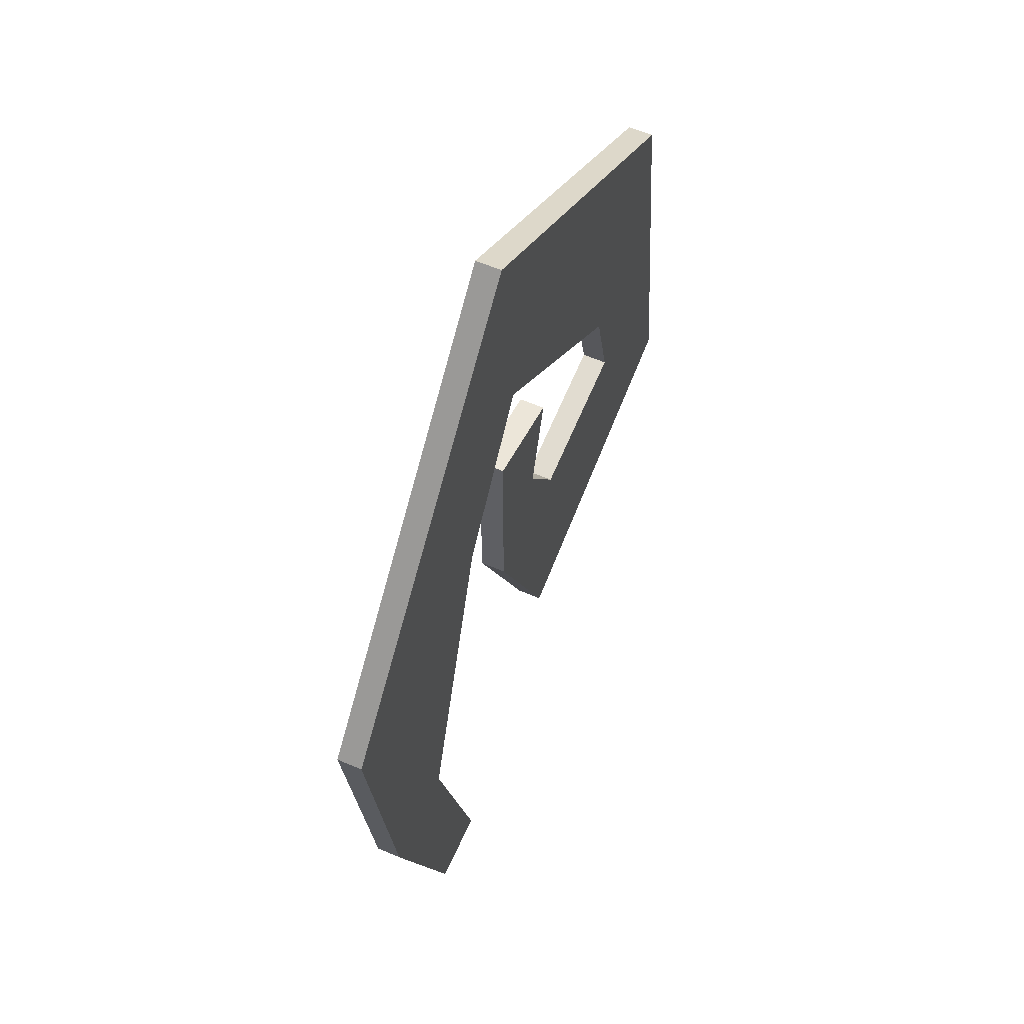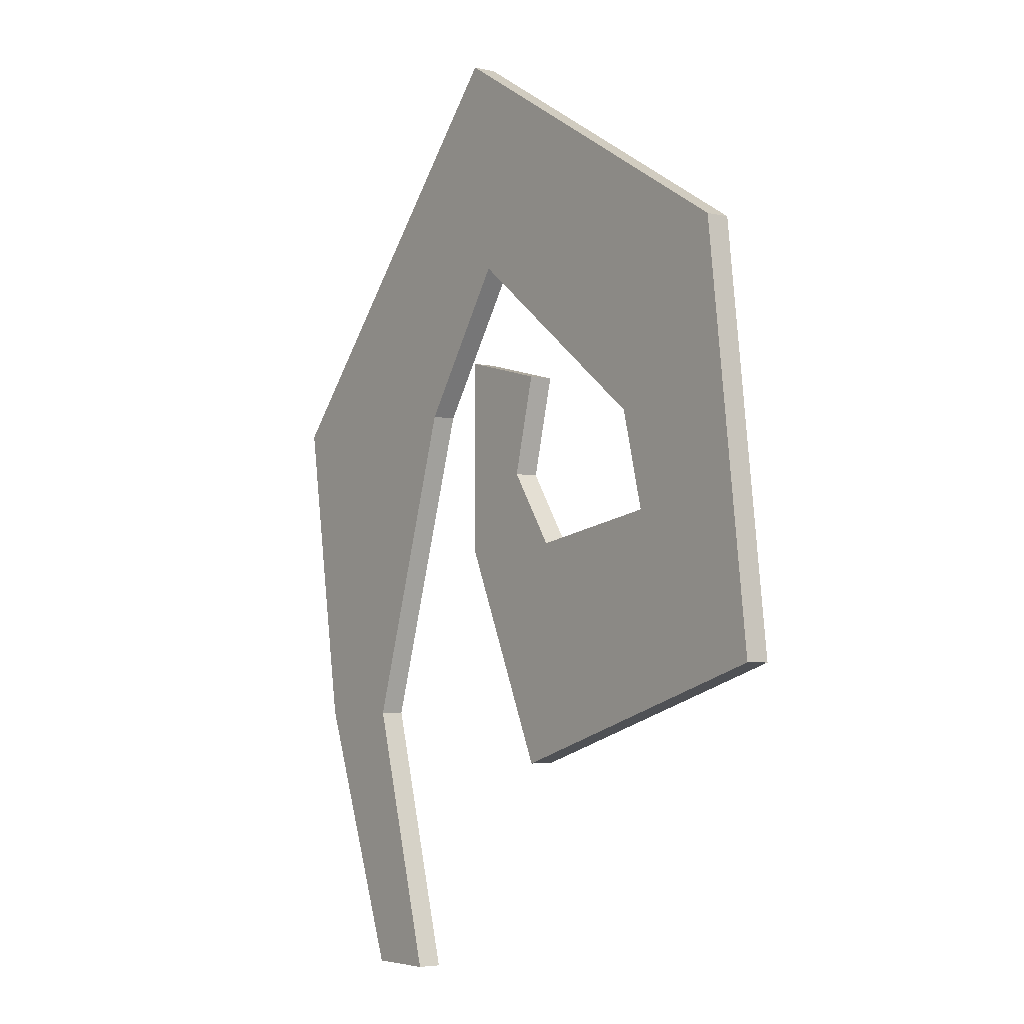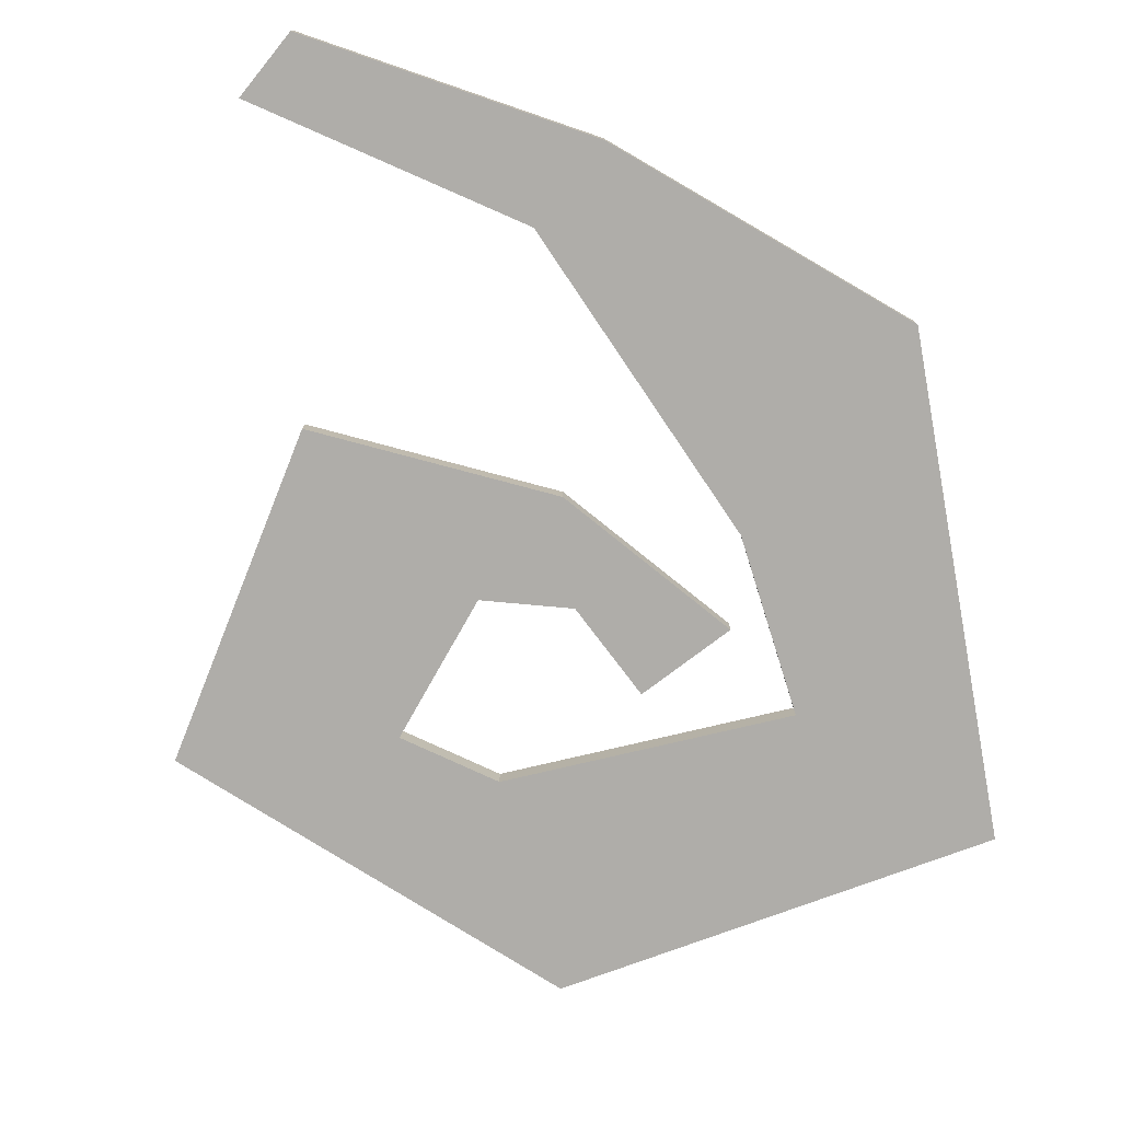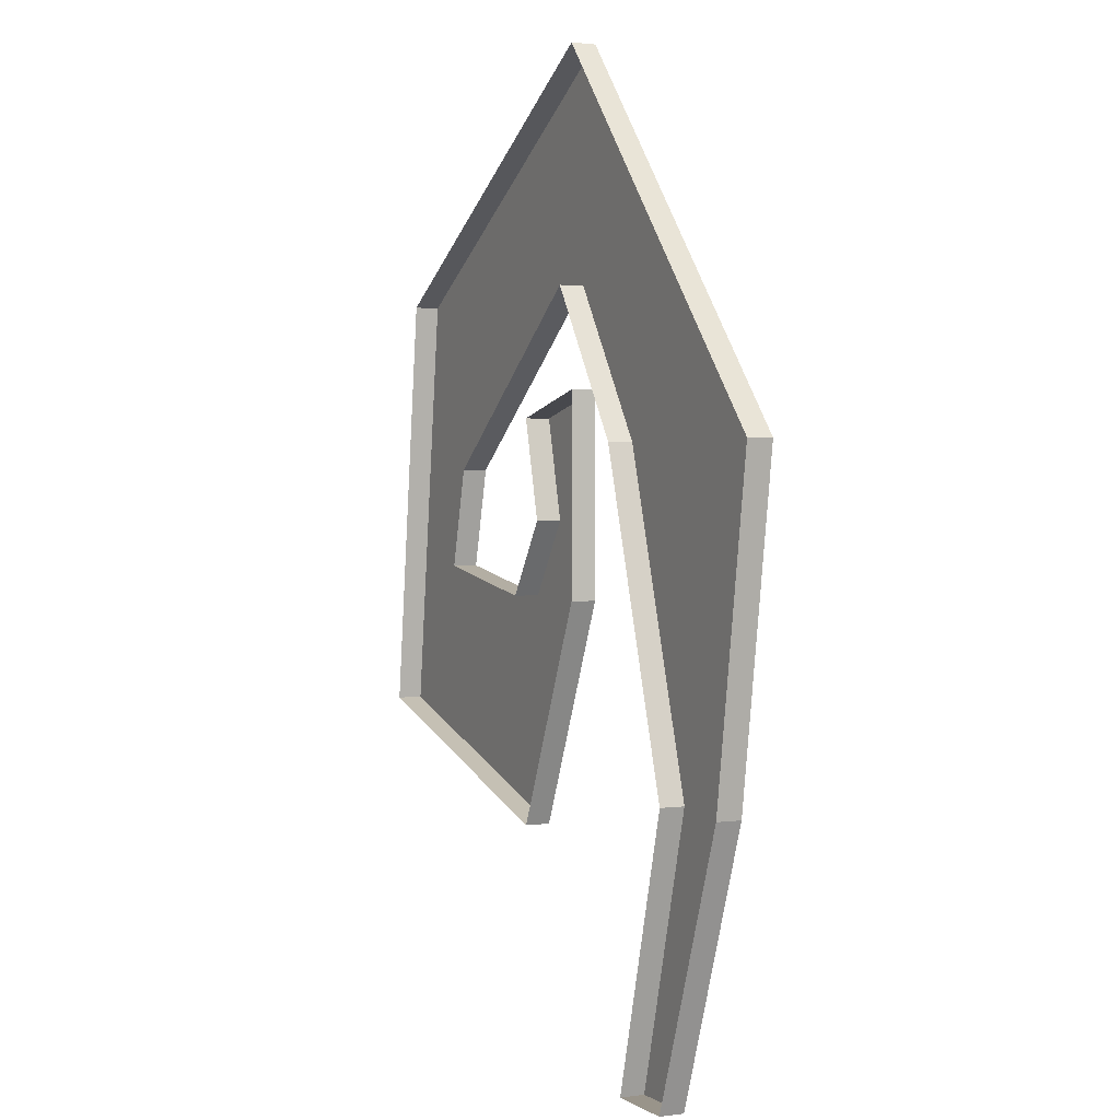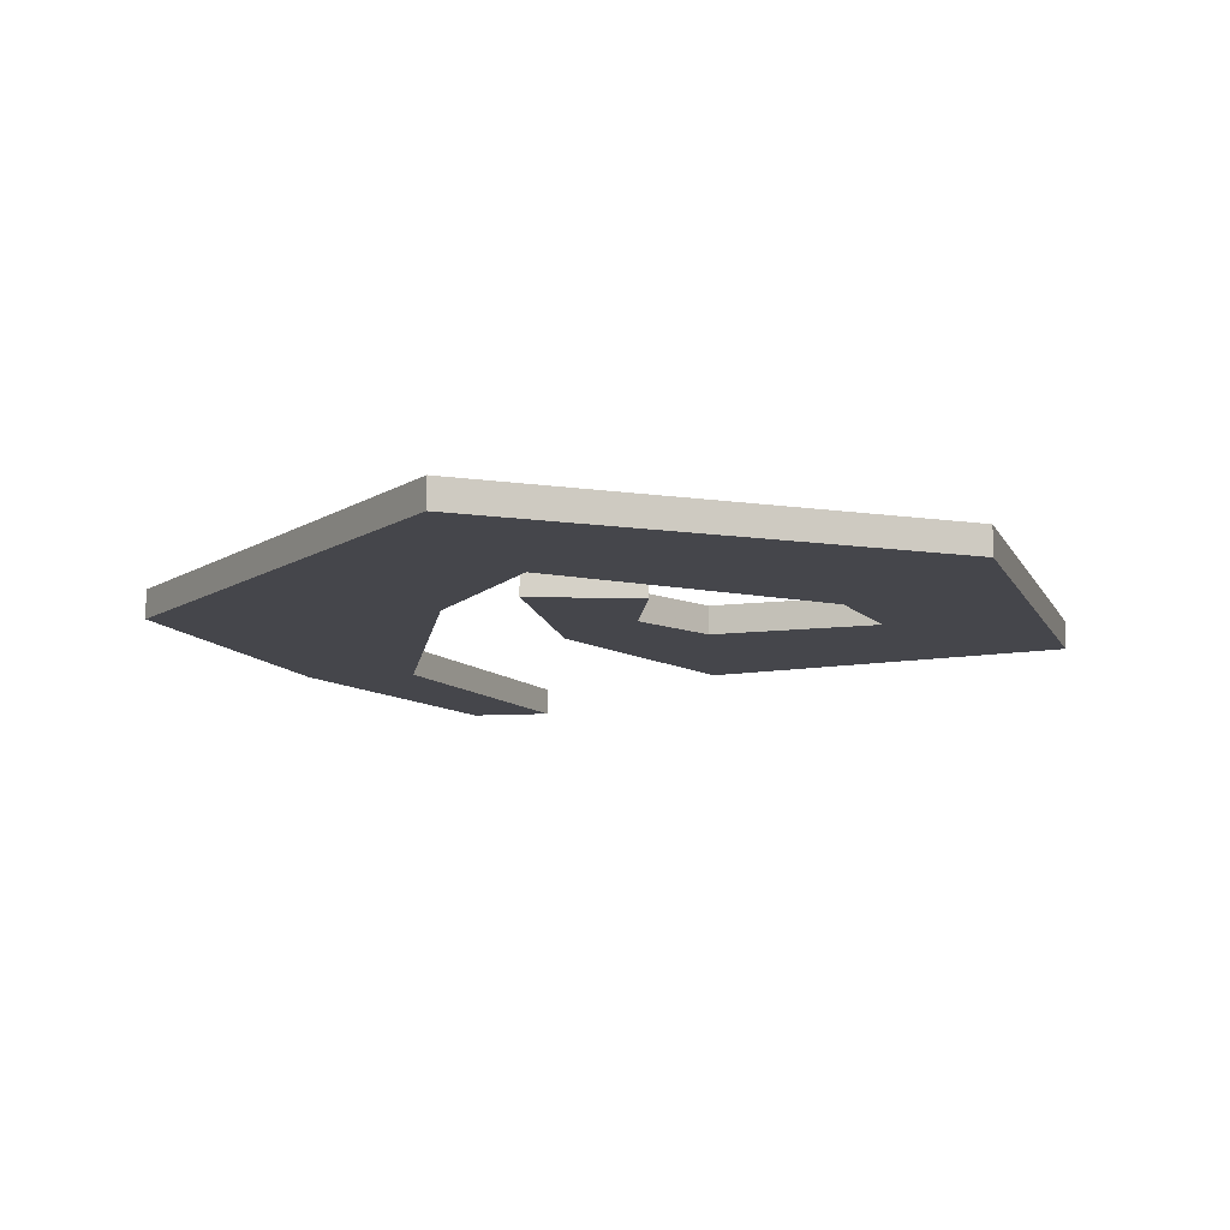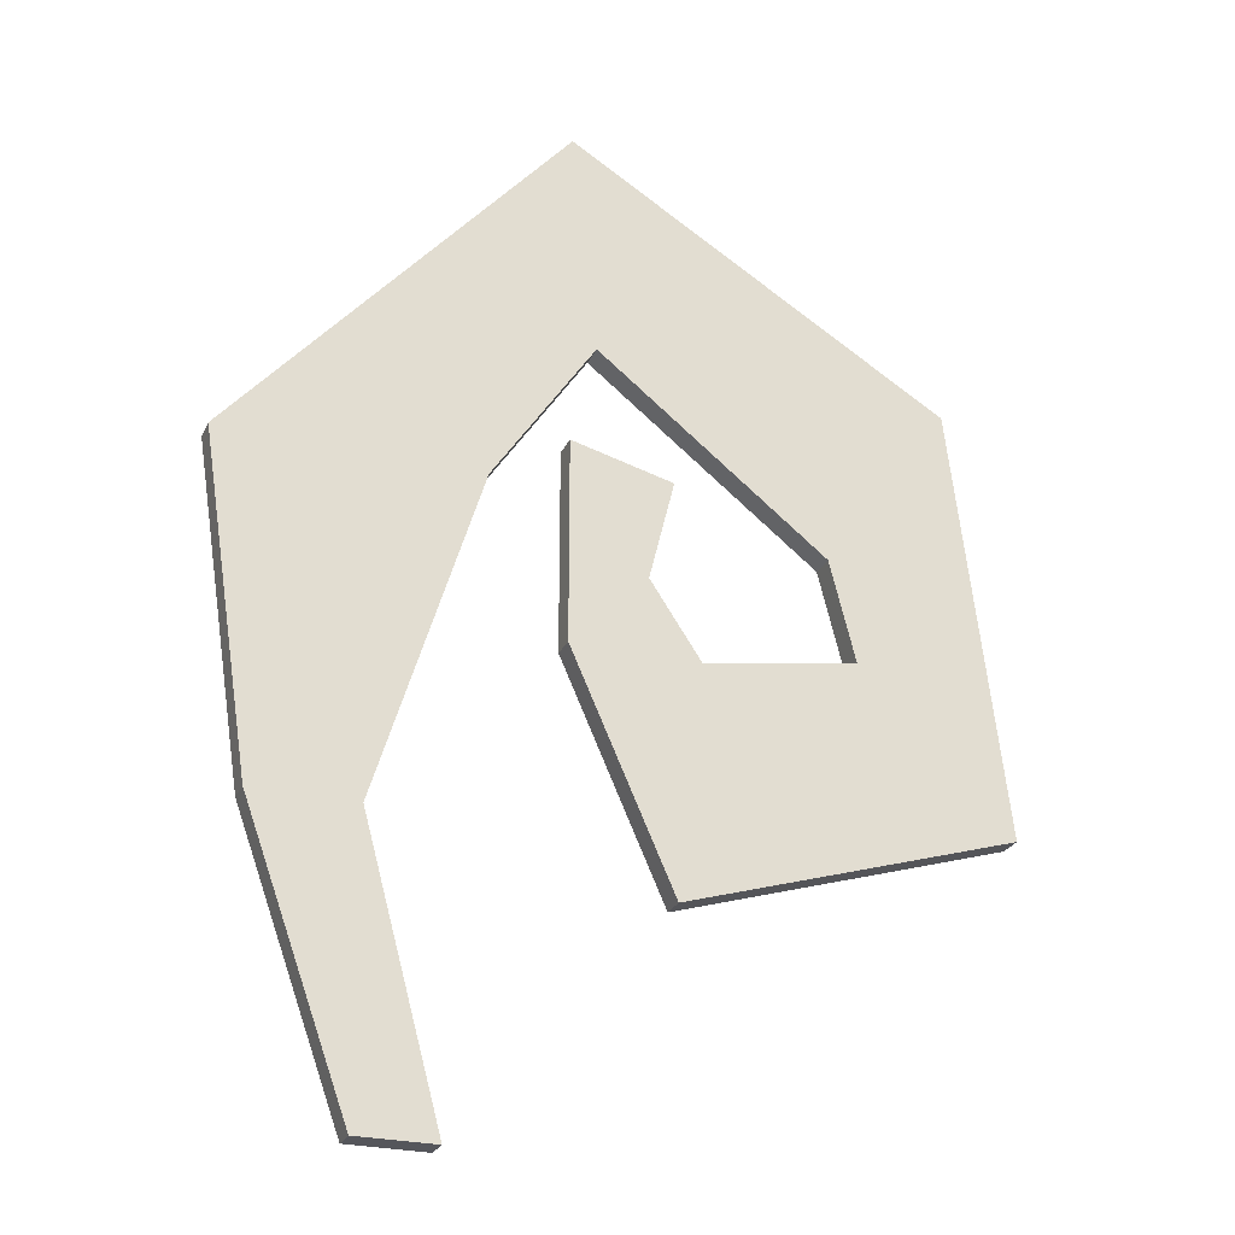
<metadata>
{"format":"obj","ext":"obj","renderer":"f3d","projection":"perspective","resolution":1024,"background":"white","views":[{"elev":59.0,"azim":-66.1,"up":"+Z"},{"elev":-4.6,"azim":53.1,"up":"+Z"},{"elev":-77.4,"azim":-128.9,"up":"+Y"},{"elev":1.9,"azim":-116.2,"up":"+Z"},{"elev":-10.1,"azim":9.3,"up":"+Y"},{"elev":-26.3,"azim":-20.8,"up":"+Z"}]}
</metadata>
<code>
o unused/7734
v -5 -1 5
v -15 -1 5
v -13 -1 -8
v -9 -1 -8
v -9 0 -8
v -5 0 5
v -1 0 11
v -1 -1 11
v -2 -1 20
v -15 0 5
v -13 0 -8
v -9 0 -19
v -9 -1 -19
v -6 -1 -19
v -6 0 -19
v -2 0 20
v 13 -1 11
v 13 0 11
v 15 -1 -6
v 15 0 -6
v 2 -1 -10
v 2 0 -10
v -2 -1 -1
v -2 0 -1
v -2 -1 7
v -2 0 7
v 2 0 6
v 2 -1 6
v 1 -1 2
v 1 0 2
v 3 -1 -1
v 3 0 -1
v 9 -1 0
v 9 0 0
v 8 -1 4
v 8 0 4
f 2 3 1
f 1 3 4
f 1 4 5
f 1 5 6
f 1 6 7
f 1 7 8
f 1 8 2
f 2 8 9
f 2 9 10
f 2 10 3
f 3 10 11
f 3 11 12
f 3 12 13
f 3 13 4
f 4 13 14
f 4 14 5
f 5 14 15
f 15 14 12
f 12 14 13
f 10 9 16
f 16 9 17
f 16 17 18
f 18 17 19
f 18 19 20
f 20 19 21
f 20 21 22
f 22 21 23
f 22 23 24
f 24 23 25
f 24 25 26
f 26 25 27
f 27 25 28
f 27 28 29
f 27 29 30
f 30 29 31
f 30 31 32
f 32 31 33
f 32 33 34
f 34 33 35
f 34 35 36
f 36 35 8
f 36 8 7
f 8 35 9
f 9 35 17
f 17 35 33
f 17 33 19
f 19 33 31
f 19 31 21
f 21 31 29
f 21 29 23
f 23 29 28
f 23 28 25

</code>
